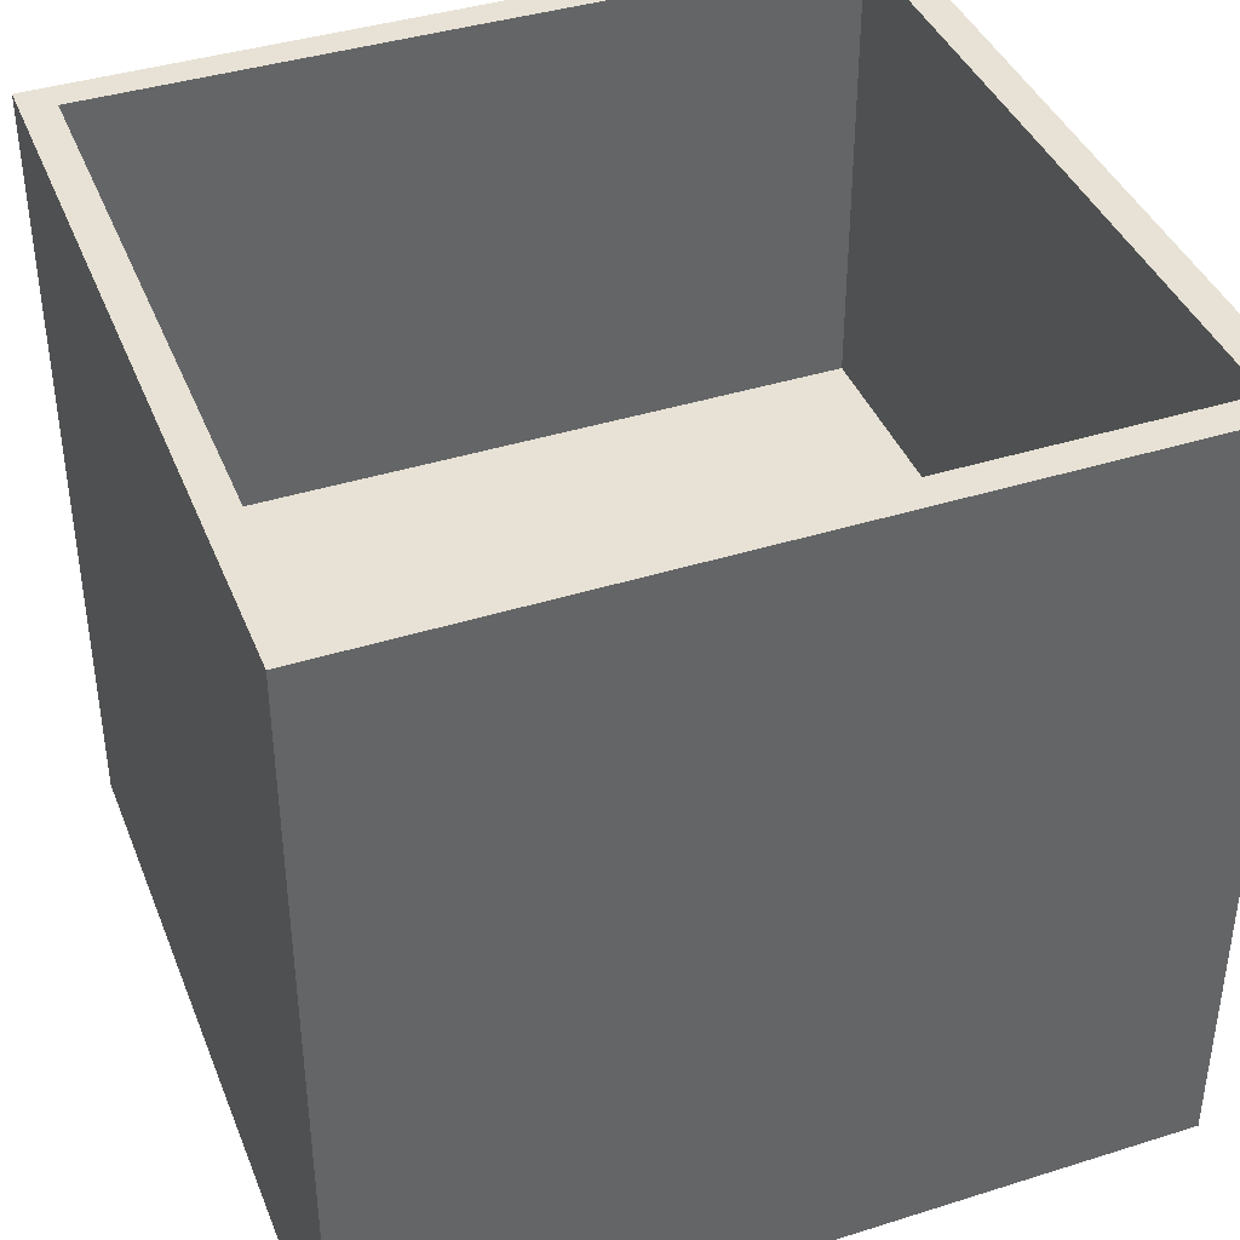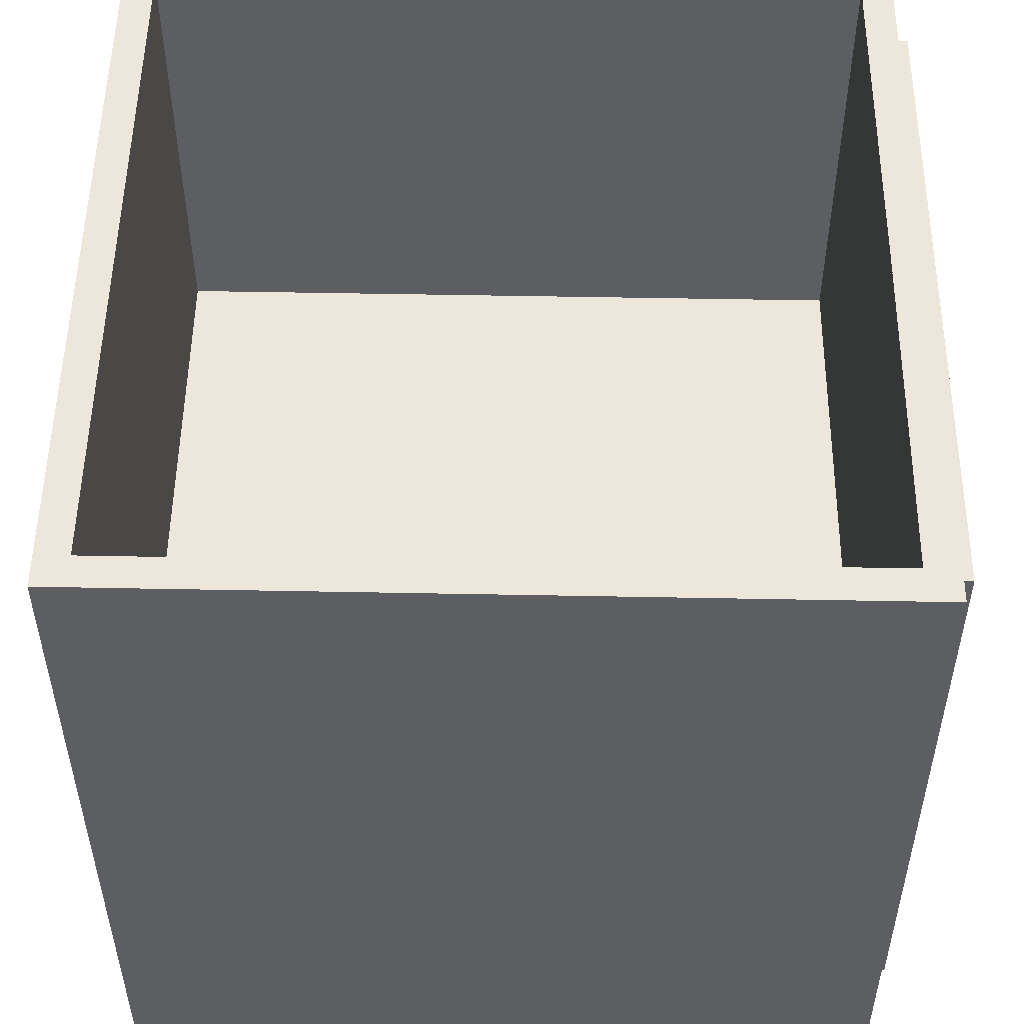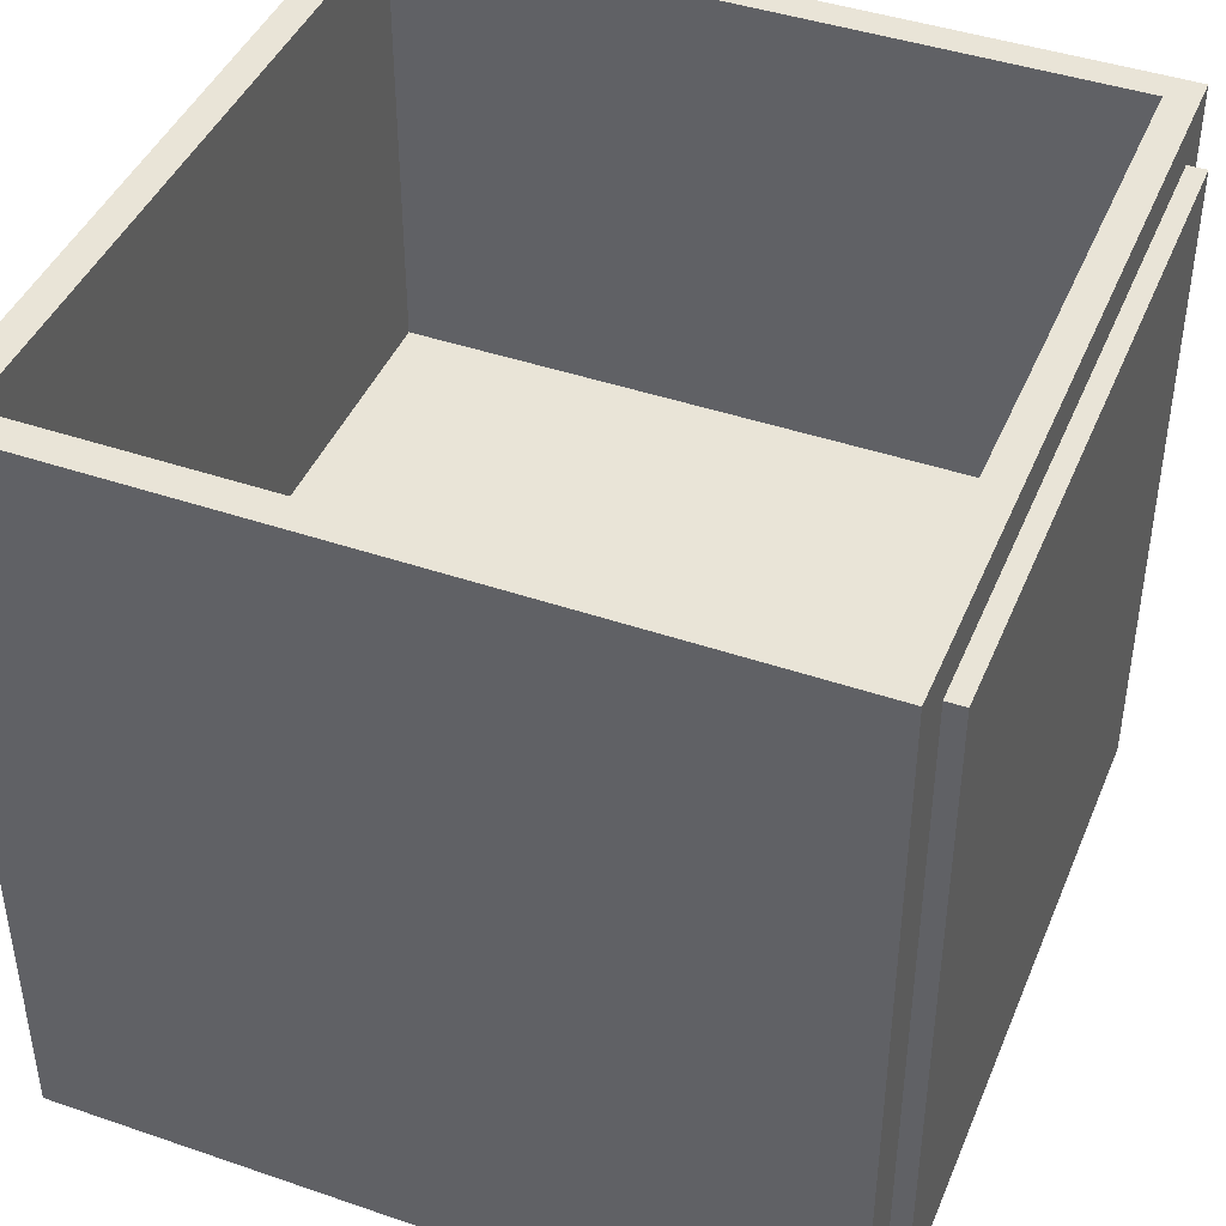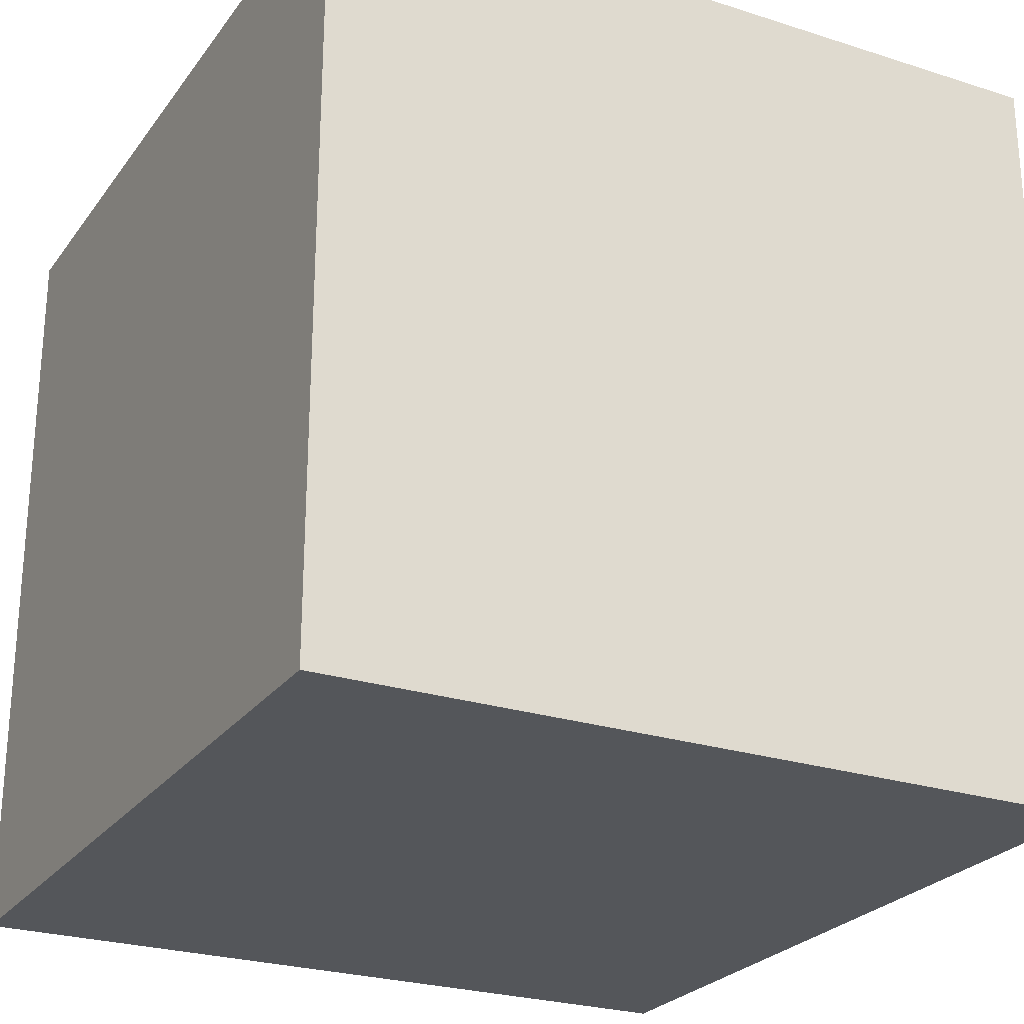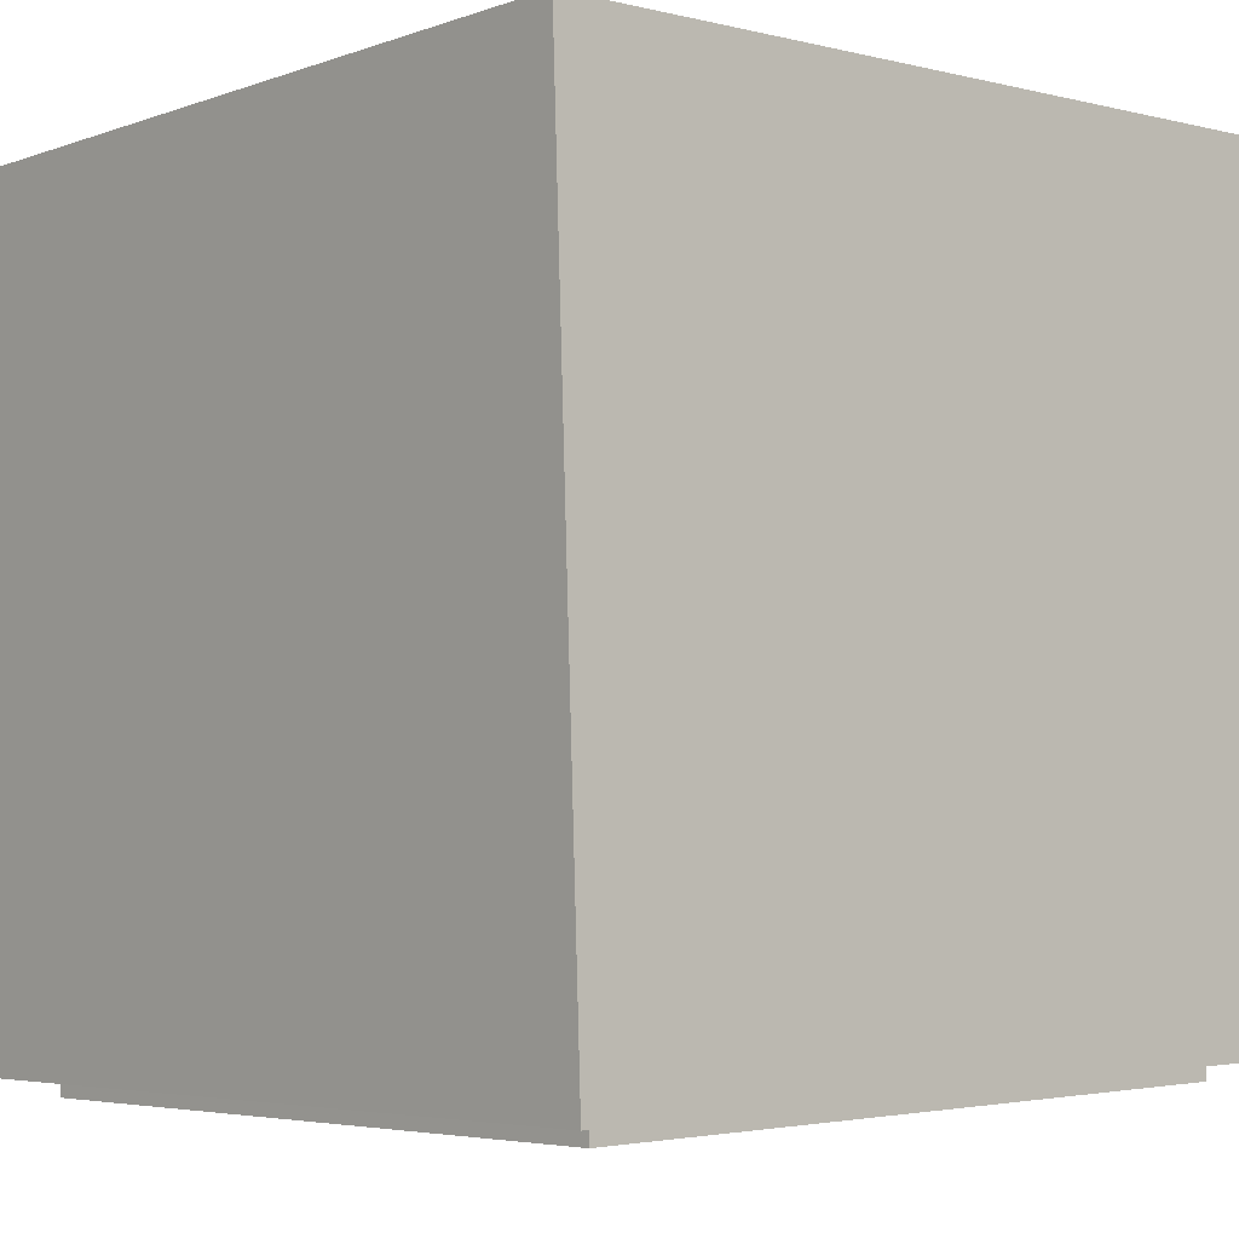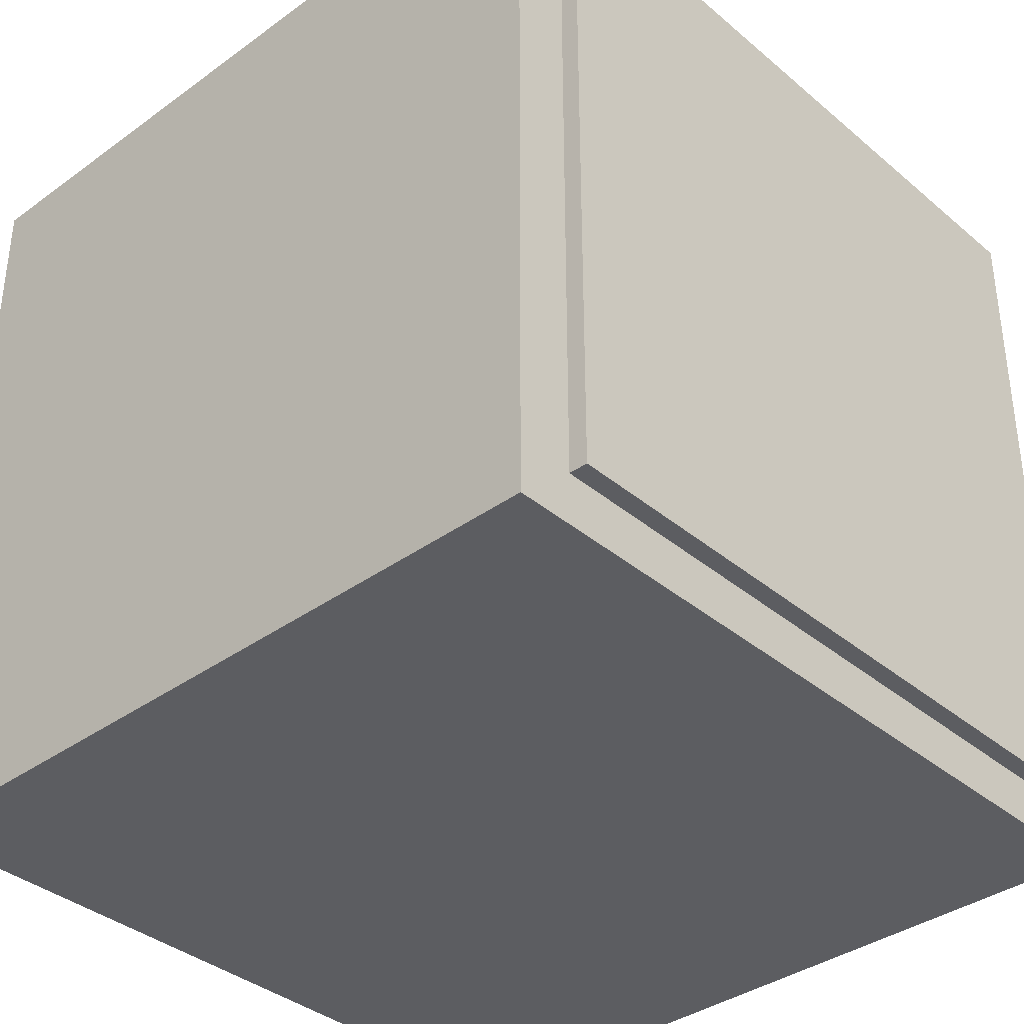
<metadata>
{"format":"obj","ext":"obj","renderer":"f3d","projection":"perspective","resolution":1024,"background":"white","views":[{"elev":40.2,"azim":-22.6,"up":"+Y"},{"elev":51.6,"azim":89.2,"up":"+Y"},{"elev":42.9,"azim":110.2,"up":"+Y"},{"elev":-25.5,"azim":60.8,"up":"+Y"},{"elev":-4.7,"azim":-41.7,"up":"+Z"},{"elev":-36.7,"azim":131.2,"up":"+Y"}]}
</metadata>
<code>
g default
v -9.31 6.404 0.2187
v -9.109 6.404 0.4256
v -9.154 6.404 -4.243
v -9.015 6.404 -8.685
v -8.738 6.404 -4.226
v -8.569 6.404 -9.085
v -8.908 6.404 0.6325
v -8.999 6.404 -8.704
v -13.89 6.404 0.5089
v -18.5 6.404 0.08239
v -18.87 6.404 0.3852
v -13.89 6.404 0.1052
v -18.46 6.404 -0.008418
v -9.31 3.553 0.2187
v -9.154 3.553 -4.243
v -13.89 3.553 0.1052
v -8.908 1.487 0.6325
v -8.738 1.487 -4.226
v -13.89 1.487 0.5089
v -13.57 6.404 -8.818
v -13.55 6.404 -9.209
v -18.31 6.404 -4.47
v -18.7 6.404 -4.474
v -9.154 0.7023 -4.243
v -9.31 0.7023 0.2187
v -18.34 6.404 -9.132
v -13.89 0.7023 0.1052
v -18.7 1.487 -4.474
v -18.87 1.487 0.3852
v -8.999 3.553 -8.704
v -18.15 6.404 -8.931
v -18.46 3.553 -0.008418
v -18.54 6.404 -9.332
v -8.569 1.487 -9.085
v -18.87 -3.43 0.3852
v -8.908 -3.43 0.6325
v -8.738 -3.43 -4.226
v -13.89 -3.43 0.5089
v -13.73 0.7023 -4.356
v -18.54 1.487 -9.332
v -18.7 -3.43 -4.474
v -8.999 0.7023 -8.704
v -18.46 0.7023 -0.008418
v -18.54 -3.43 -9.332
v -13.57 3.553 -8.818
v -18.31 3.553 -4.47
v -8.569 -3.43 -9.085
v -13.72 -3.43 -4.35
v -13.57 0.7023 -8.818
v -18.31 0.7023 -4.47
v -18.15 3.553 -8.931
v -13.55 -3.43 -9.209
v -17.88 5.808 -9.556
v -9.291 5.808 -9.34
v -9.291 -2.784 -9.34
v -17.88 -2.784 -9.556
v -18.15 0.7023 -8.931
v -9.297 -2.784 -9.103
v -9.297 5.808 -9.103
v -9.297 1.487 -9.103
v -17.89 5.808 -9.316
v -13.55 5.808 -9.209
v -13.55 -2.784 -9.209
v -17.89 -2.784 -9.316
v -17.89 1.487 -9.316
g pCube19
f 1 2 3
f 3 2 4
f 5 6 4
f 4 6 21
f 7 5 2
f 2 5 4
f 3 4 8
f 8 4 20
f 7 2 9
f 9 2 10
f 9 10 11
f 11 10 23
f 12 13 10
f 10 13 22
f 1 12 2
f 2 12 10
f 14 1 15
f 15 1 3
f 12 1 16
f 16 1 14
f 5 7 18
f 18 7 17
f 17 7 19
f 19 7 9
f 24 25 15
f 15 25 14
f 10 22 26
f 26 22 31
f 14 25 16
f 16 25 27
f 11 23 29
f 29 23 28
f 3 8 15
f 15 8 30
f 32 13 16
f 16 13 12
f 28 23 40
f 40 23 33
f 34 6 18
f 18 6 5
f 35 29 41
f 41 29 28
f 17 36 18
f 18 36 37
f 38 36 19
f 19 36 17
f 9 11 19
f 19 11 29
f 27 25 39
f 39 25 24
f 30 42 15
f 15 42 24
f 27 43 16
f 16 43 32
f 28 40 41
f 41 40 44
f 30 8 45
f 45 8 20
f 22 13 46
f 46 13 32
f 37 47 18
f 18 47 34
f 37 36 48
f 48 36 38
f 29 35 19
f 19 35 38
f 42 49 24
f 24 49 39
f 31 20 26
f 26 20 4
f 33 26 21
f 21 26 4
f 43 27 50
f 50 27 39
f 33 23 26
f 26 23 10
f 49 42 45
f 45 42 30
f 32 43 46
f 46 43 50
f 20 31 45
f 45 31 51
f 51 31 46
f 46 31 22
f 47 37 52
f 52 37 48
f 53 54 56
f 56 54 55
f 35 41 38
f 38 41 48
f 49 57 39
f 39 57 50
f 51 57 45
f 45 57 49
f 50 57 46
f 46 57 51
f 41 44 48
f 48 44 52
f 58 55 60
f 55 54 60
f 54 59 60
f 54 53 59
f 59 53 62
f 53 61 62
f 21 6 62
f 62 6 59
f 6 34 59
f 34 60 59
f 56 55 64
f 64 55 63
f 55 58 63
f 61 53 65
f 53 56 65
f 56 64 65
f 34 47 60
f 60 47 58
f 47 52 58
f 52 63 58
f 40 33 65
f 65 33 61
f 33 21 61
f 21 62 61
f 52 44 63
f 63 44 64
f 44 40 64
f 40 65 64

</code>
